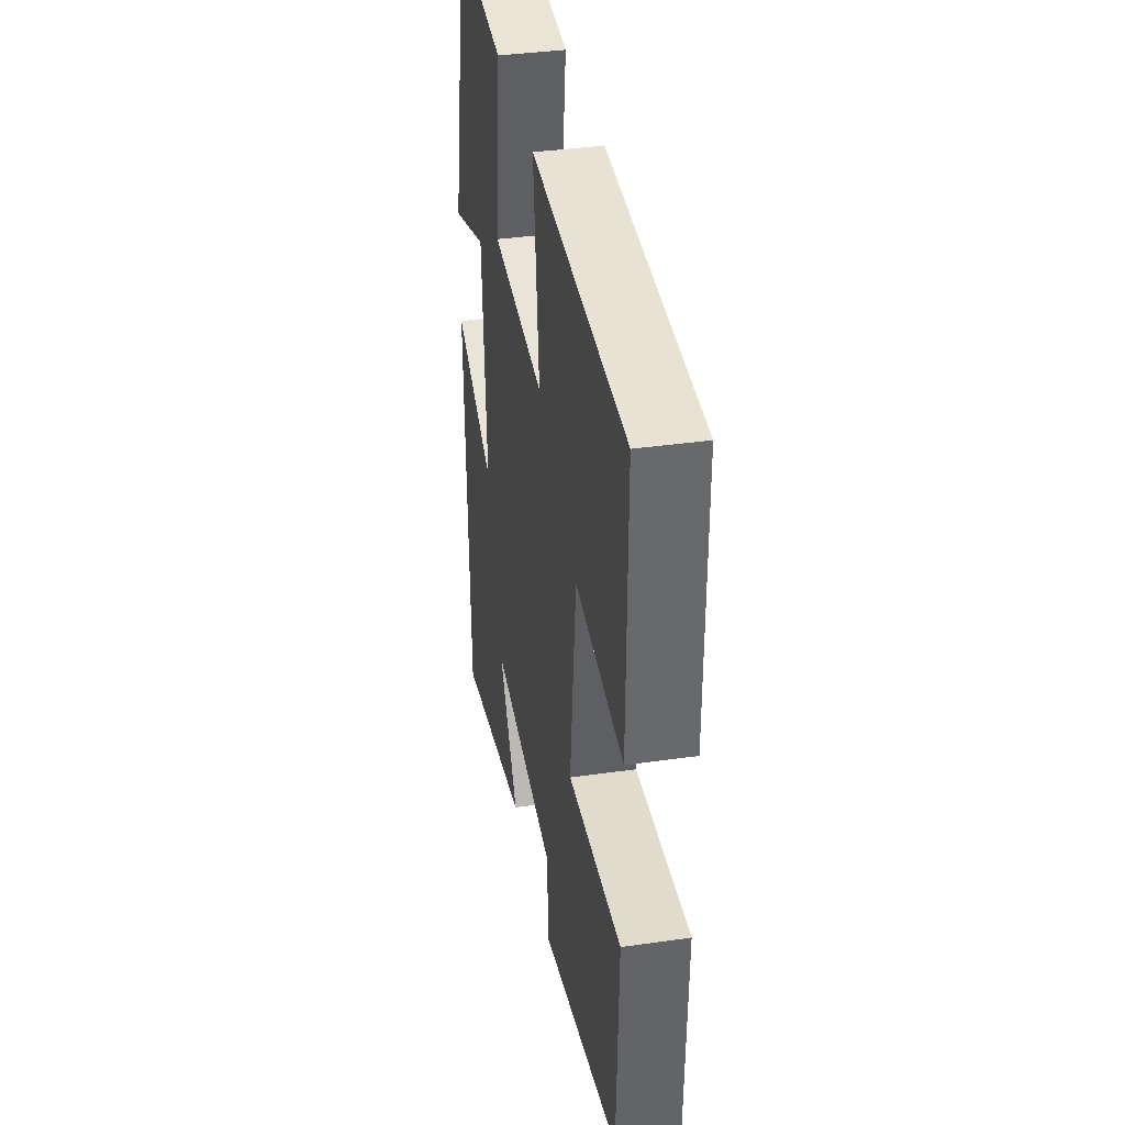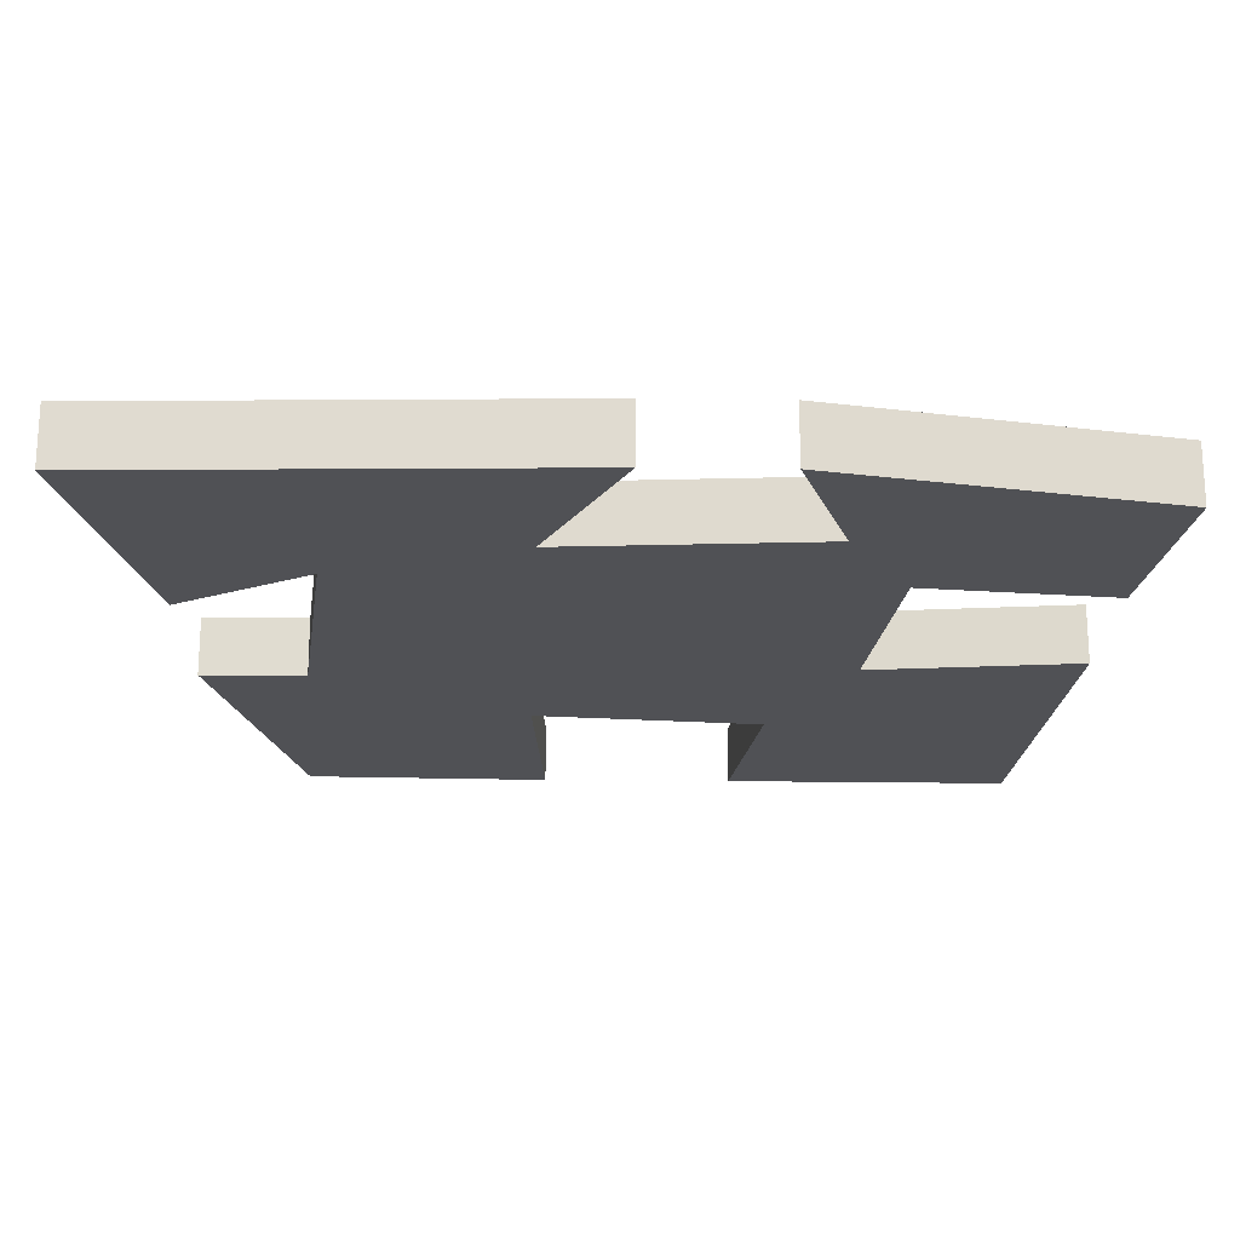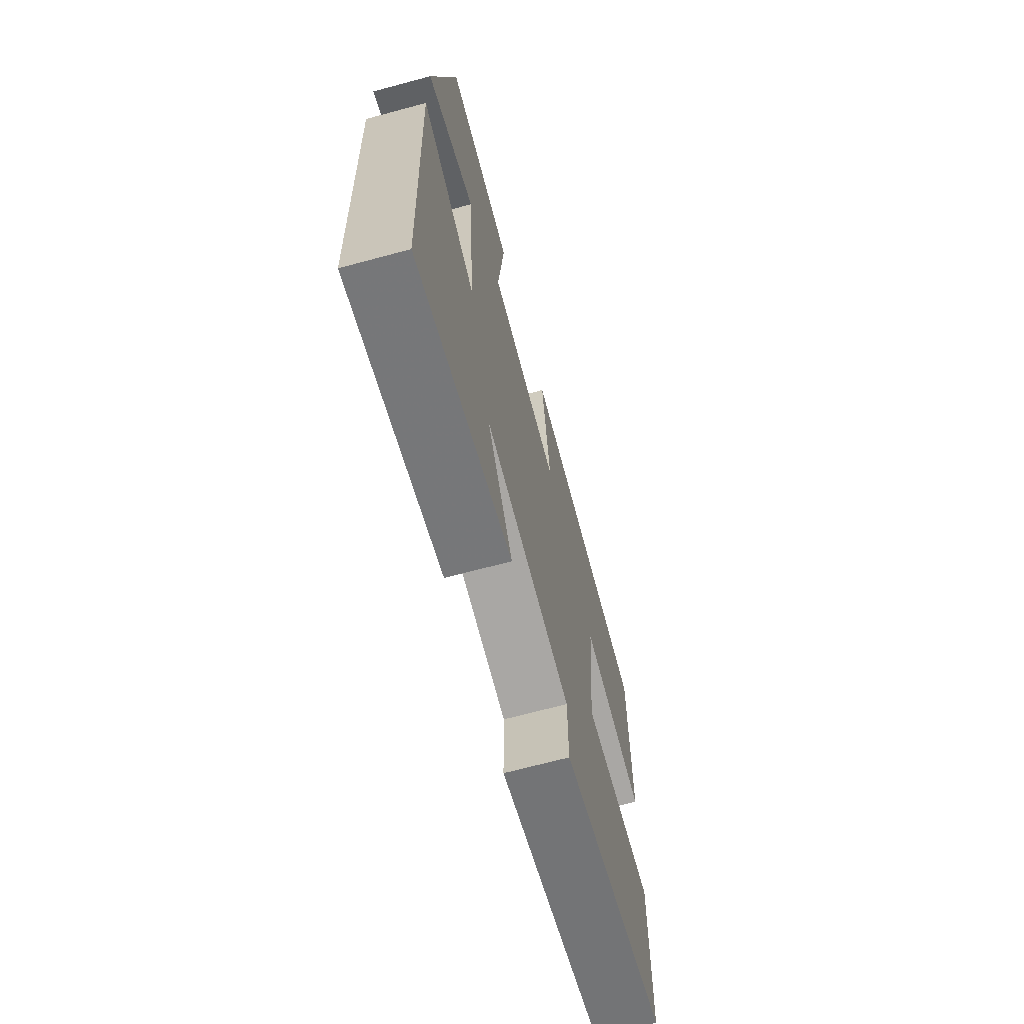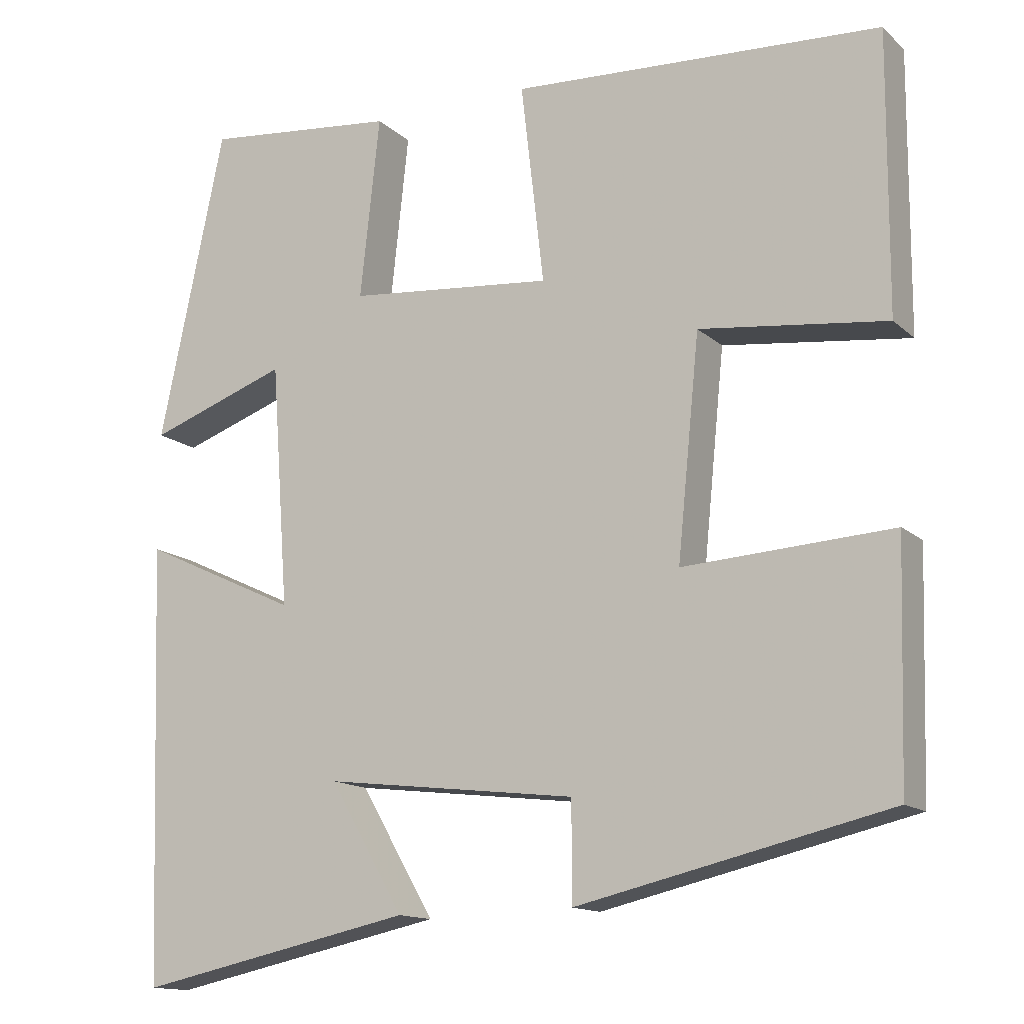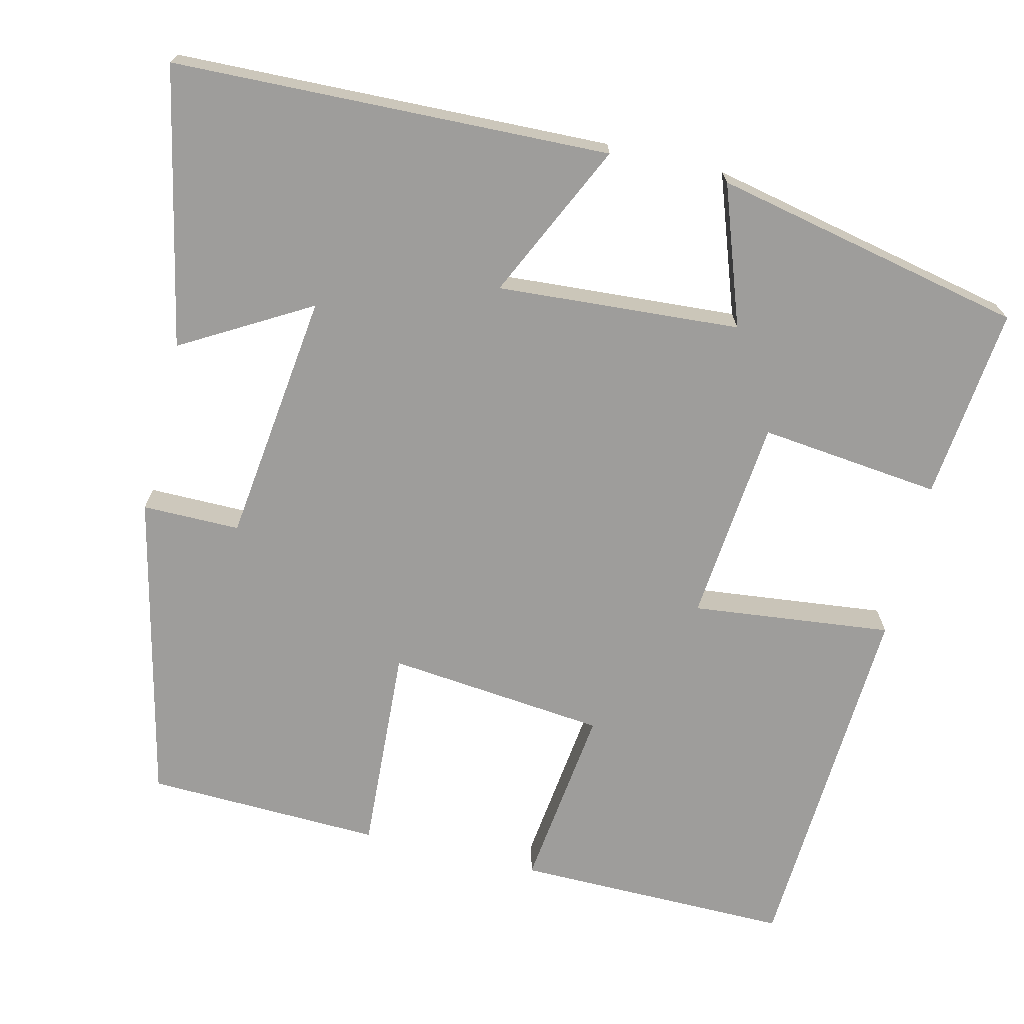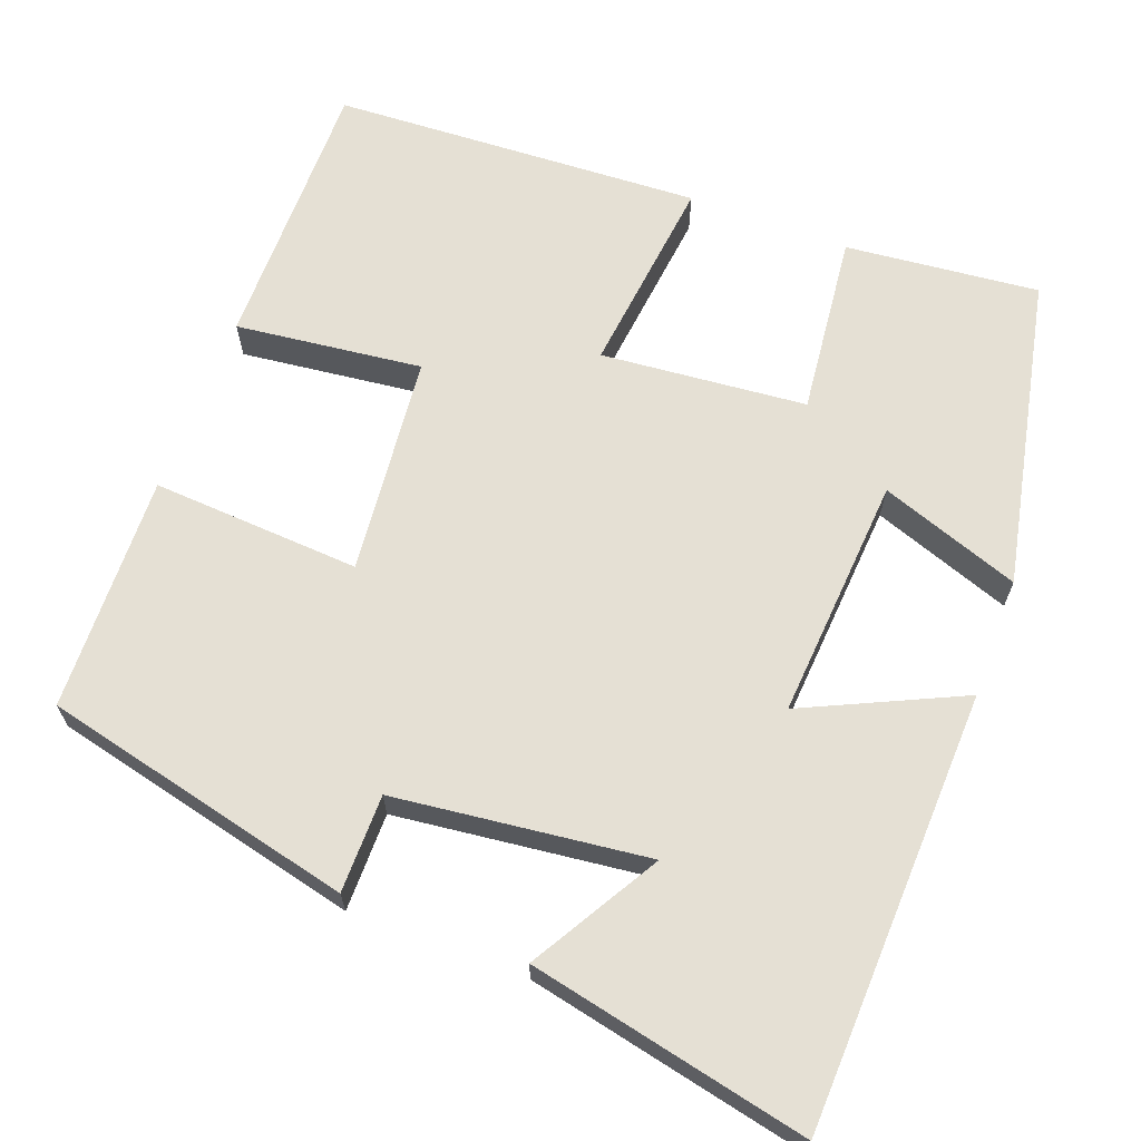
<metadata>
{"format":"obj","ext":"obj","renderer":"f3d","projection":"perspective","resolution":1024,"background":"white","views":[{"elev":37.5,"azim":79.6,"up":"+Z"},{"elev":-20.2,"azim":-91.3,"up":"+Y"},{"elev":-68.5,"azim":-74.9,"up":"+Z"},{"elev":-13.9,"azim":28.9,"up":"+Z"},{"elev":-70.5,"azim":-103.7,"up":"+Y"},{"elev":65.9,"azim":-159.4,"up":"+Y"}]}
</metadata>
<code>
v 0.491 0.07 -0.408
v 0.097 0.07 -0.5
v 0.097 0.07 -0.376
v -0.223 0.07 -0.338
v -0.129 0.07 -0.5
v -0.481 0.07 -0.575
v -0.5 0.07 -0.022
v -0.301 0.07 -0.115
v -0.323 0.07 0.193
v -0.5 0.07 0.13
v -0.417 0.07 0.525
v -0.172 0.07 0.5
v -0.197 0.07 0.27
v 0.063 0.07 0.246
v 0.034 0.07 0.5
v 0.502 0.07 0.476
v 0.5 0.07 0.125
v 0.264 0.07 0.153
v 0.236 0.07 -0.125
v 0.5 0.07 -0.109
v 0.491 0 -0.408
v 0.097 0 -0.5
v 0.097 0 -0.376
v -0.223 0 -0.338
v -0.129 0 -0.5
v -0.481 0 -0.575
v -0.5 0 -0.022
v -0.301 0 -0.115
v -0.323 0 0.193
v -0.5 0 0.13
v -0.417 0 0.525
v -0.172 0 0.5
v -0.197 0 0.27
v 0.063 0 0.246
v 0.034 0 0.5
v 0.502 0 0.476
v 0.5 0 0.125
v 0.264 0 0.153
v 0.236 0 -0.125
v 0.5 0 -0.109
f 19 20 1 2
f 18 19 2 3
f 15 16 17 18
f 14 15 18
f 13 14 18 3
f 10 11 12 13
f 9 10 13
f 8 9 13 3
f 7 8 3 4
f 4 5 6 7
f 22 21 40 39
f 23 22 39 38
f 38 37 36 35
f 38 35 34
f 23 38 34 33
f 33 32 31 30
f 33 30 29
f 23 33 29 28
f 24 23 28 27
f 27 26 25 24
f 1 21 22 2
f 2 22 23 3
f 3 23 24 4
f 4 24 25 5
f 5 25 26 6
f 6 26 27 7
f 7 27 28 8
f 8 28 29 9
f 9 29 30 10
f 10 30 31 11
f 11 31 32 12
f 12 32 33 13
f 13 33 34 14
f 14 34 35 15
f 15 35 36 16
f 16 36 37 17
f 17 37 38 18
f 18 38 39 19
f 19 39 40 20
f 20 40 21 1

</code>
